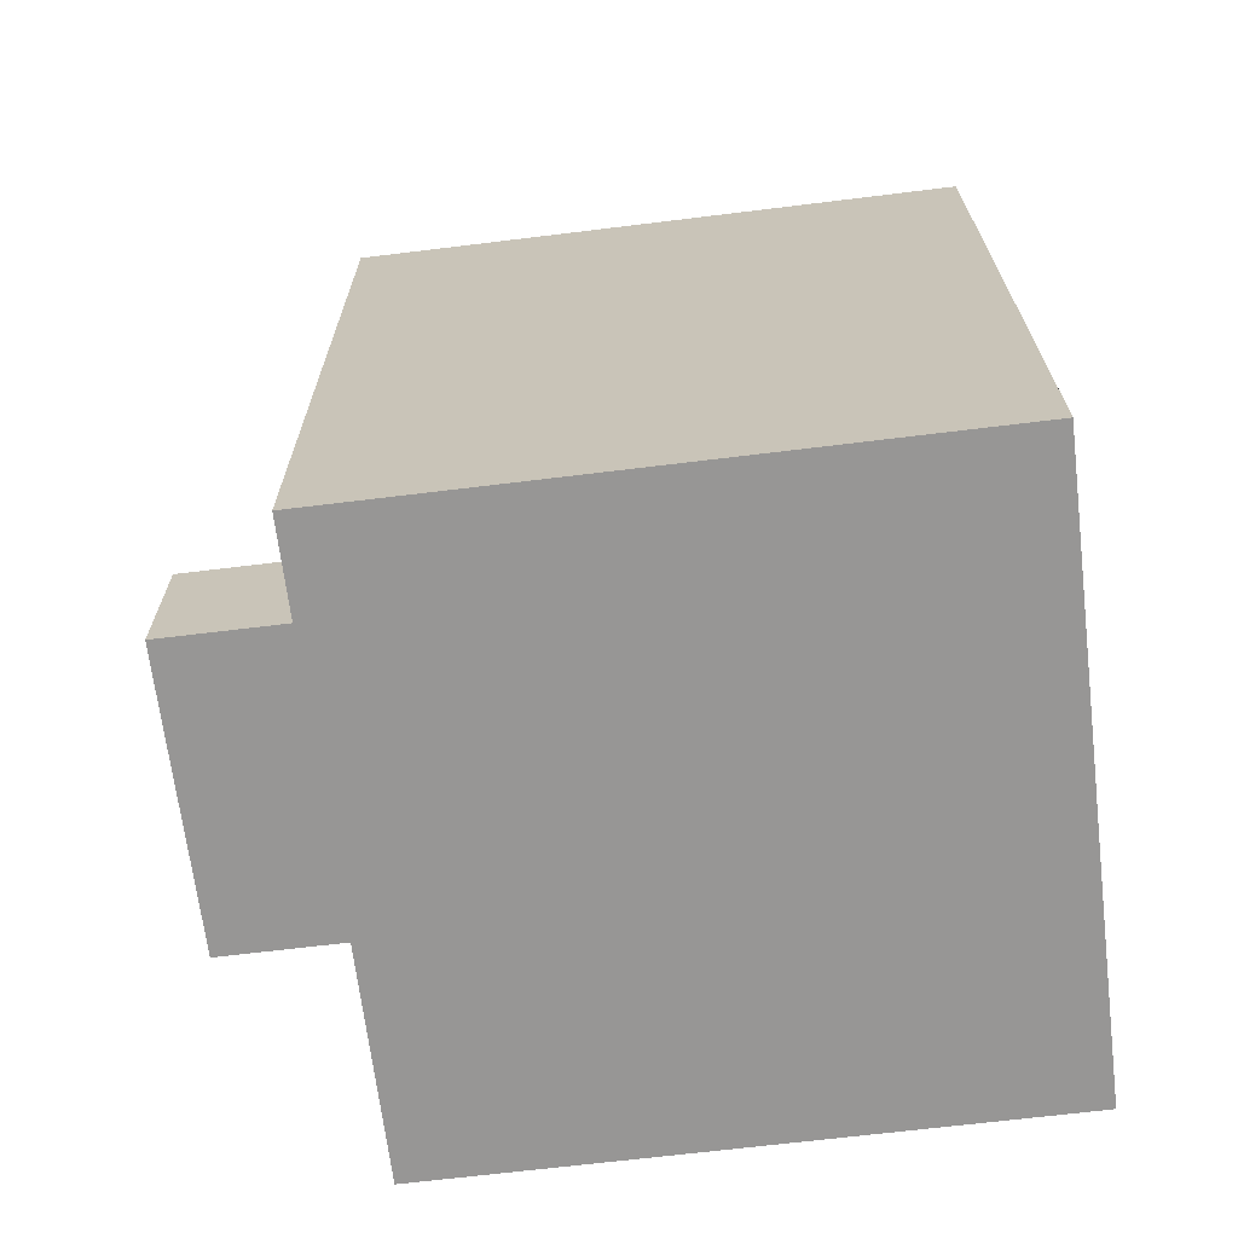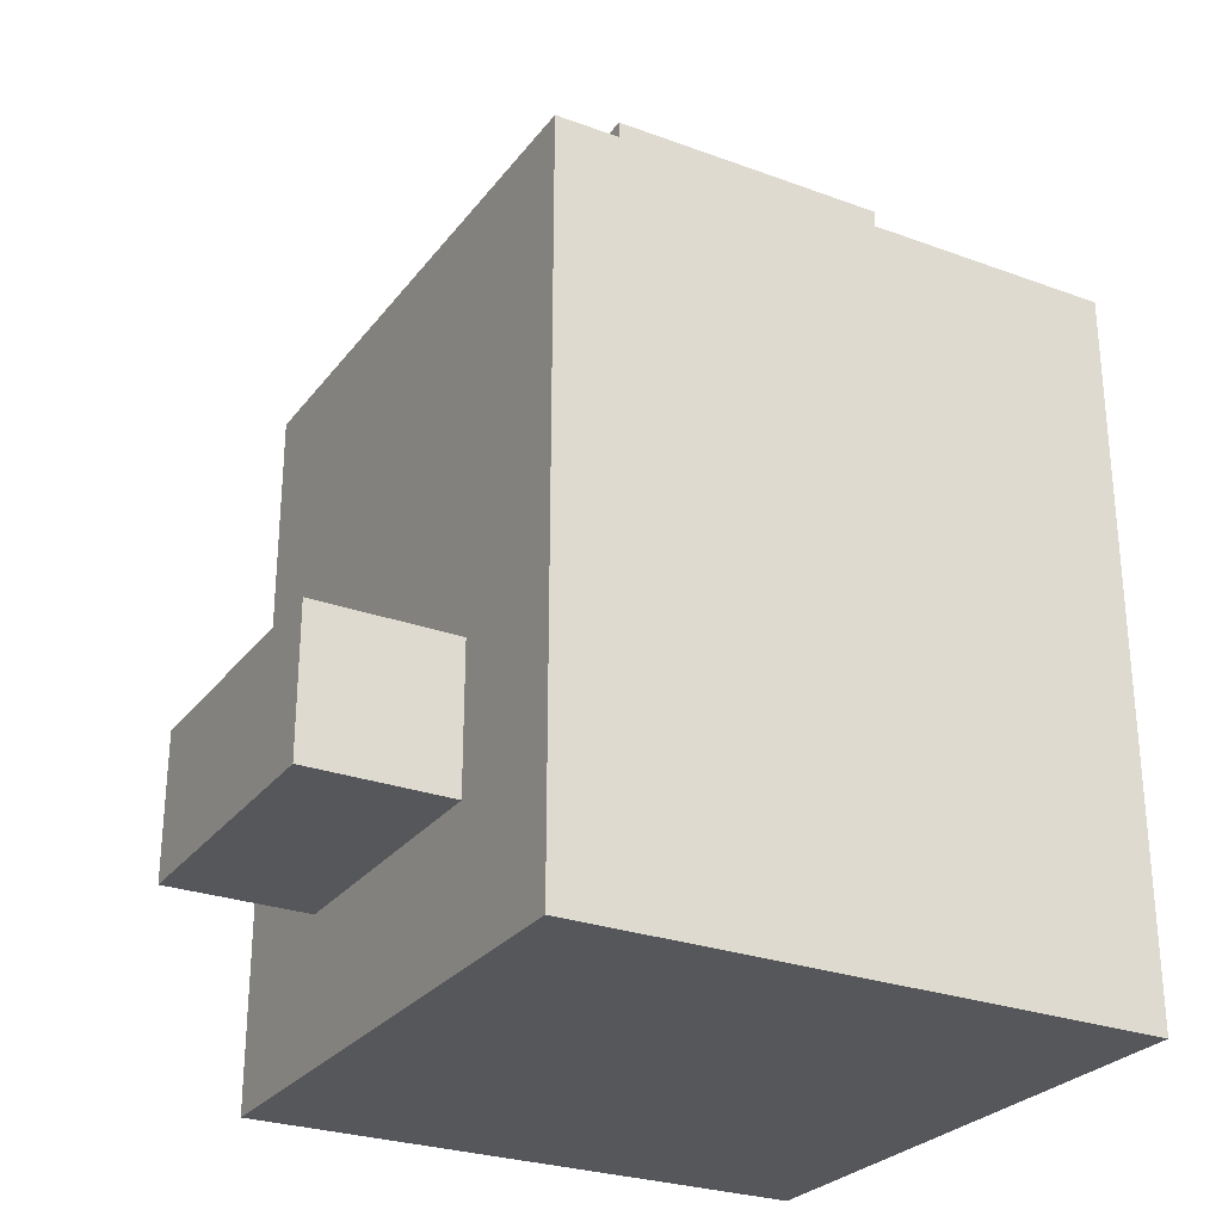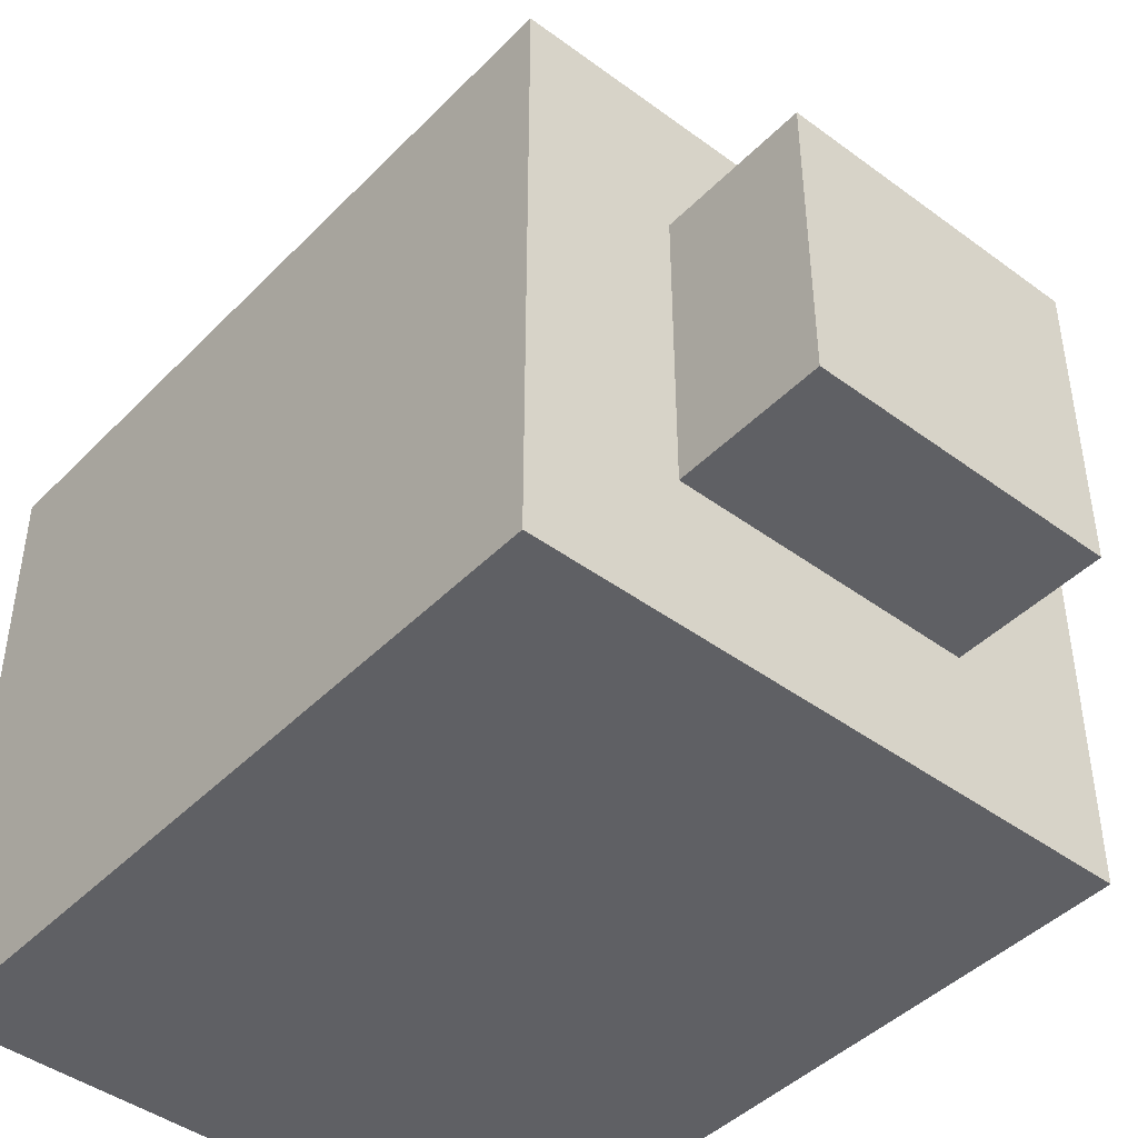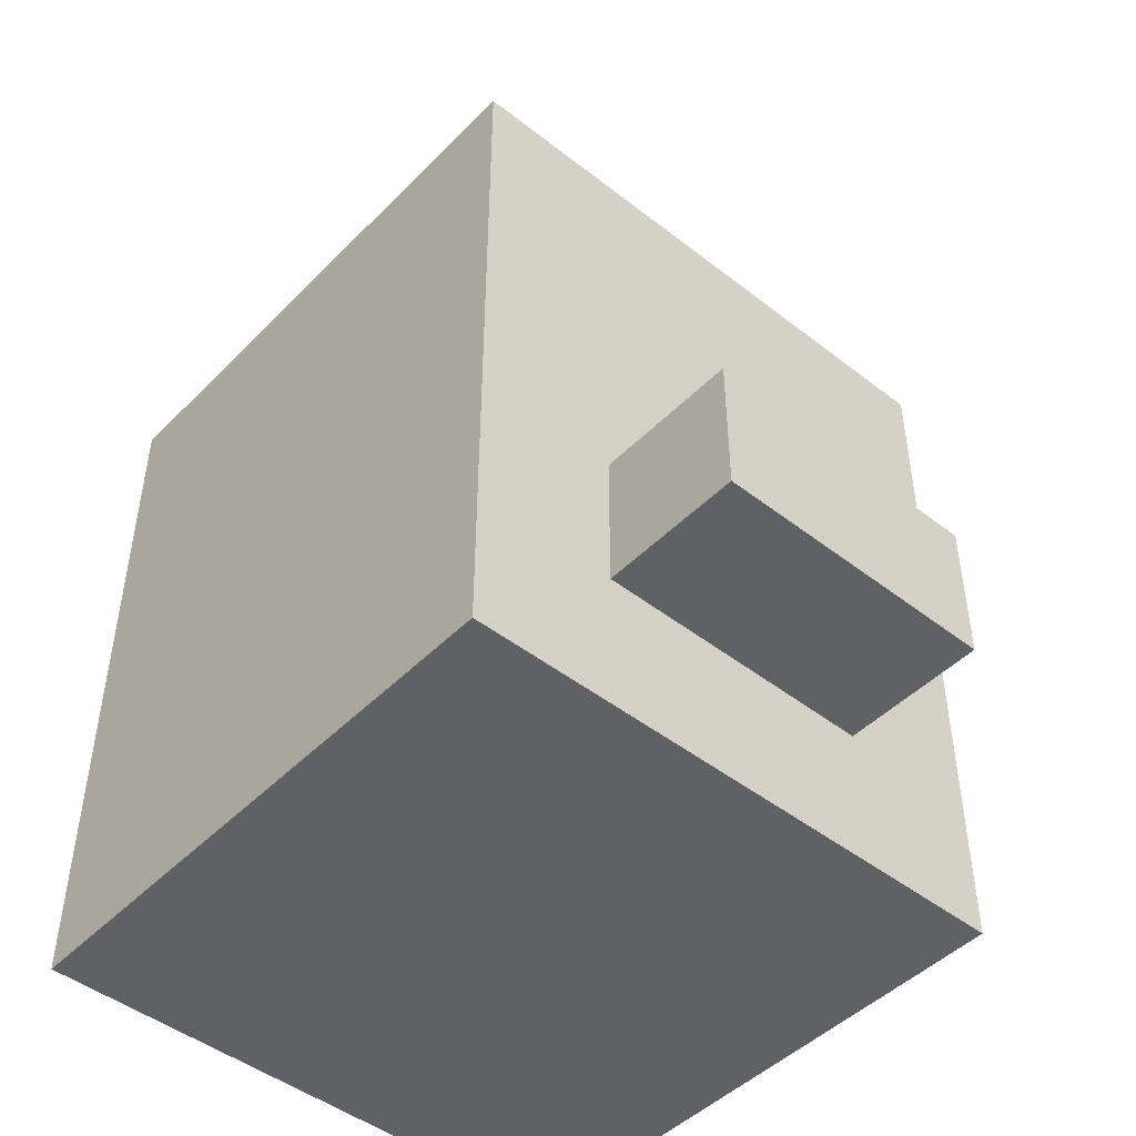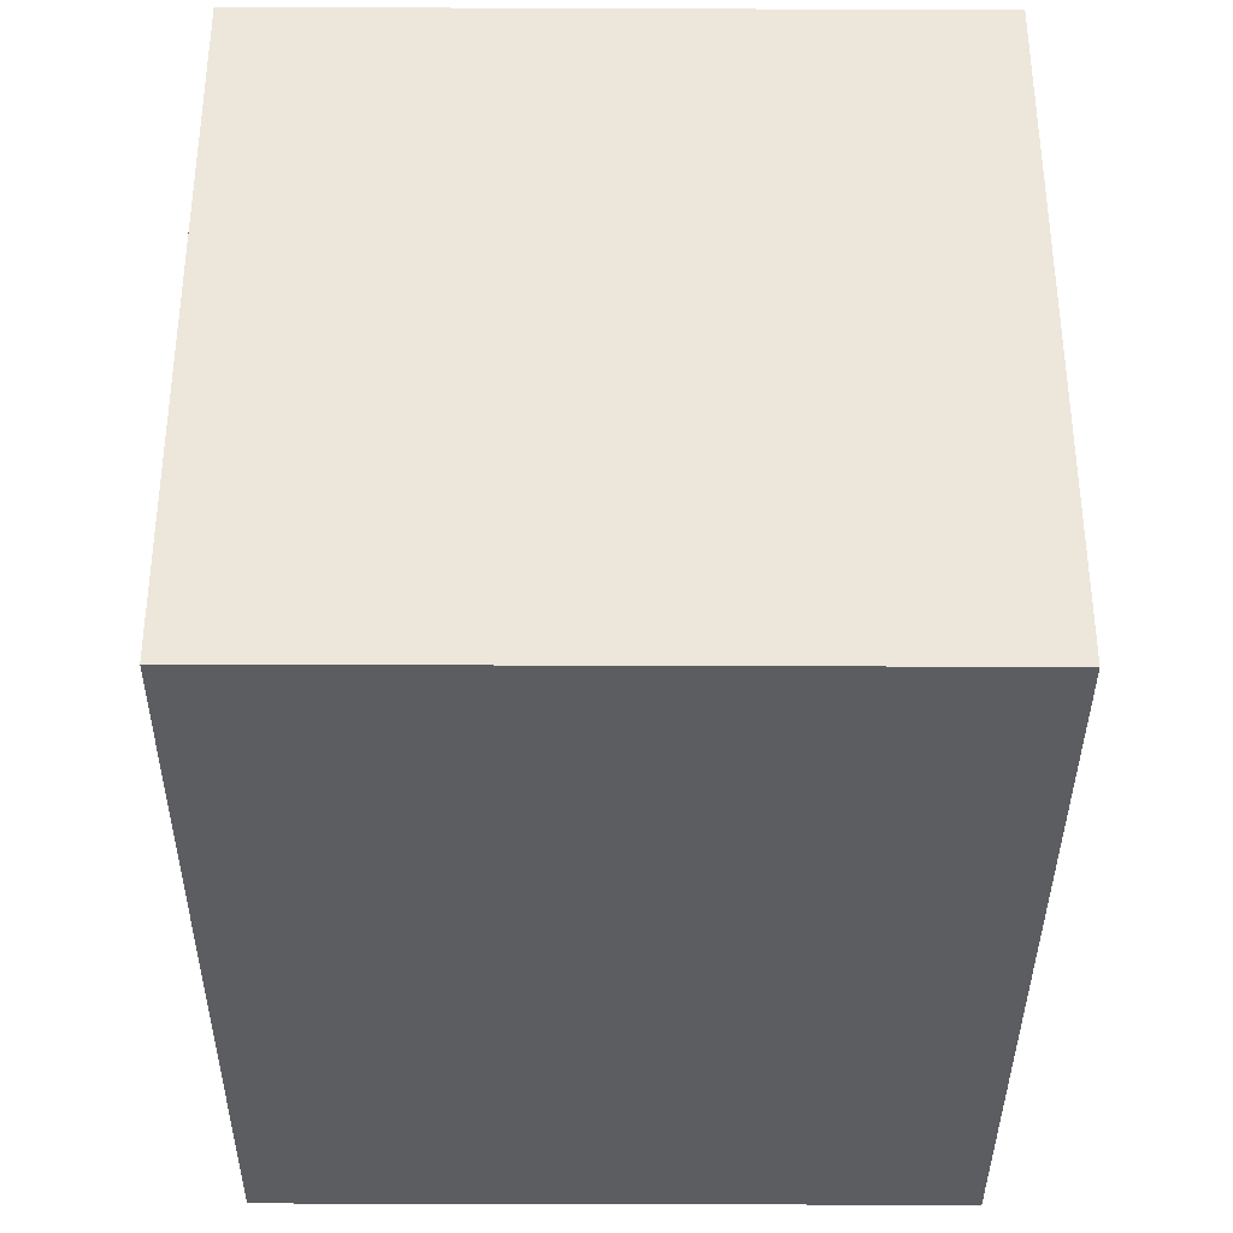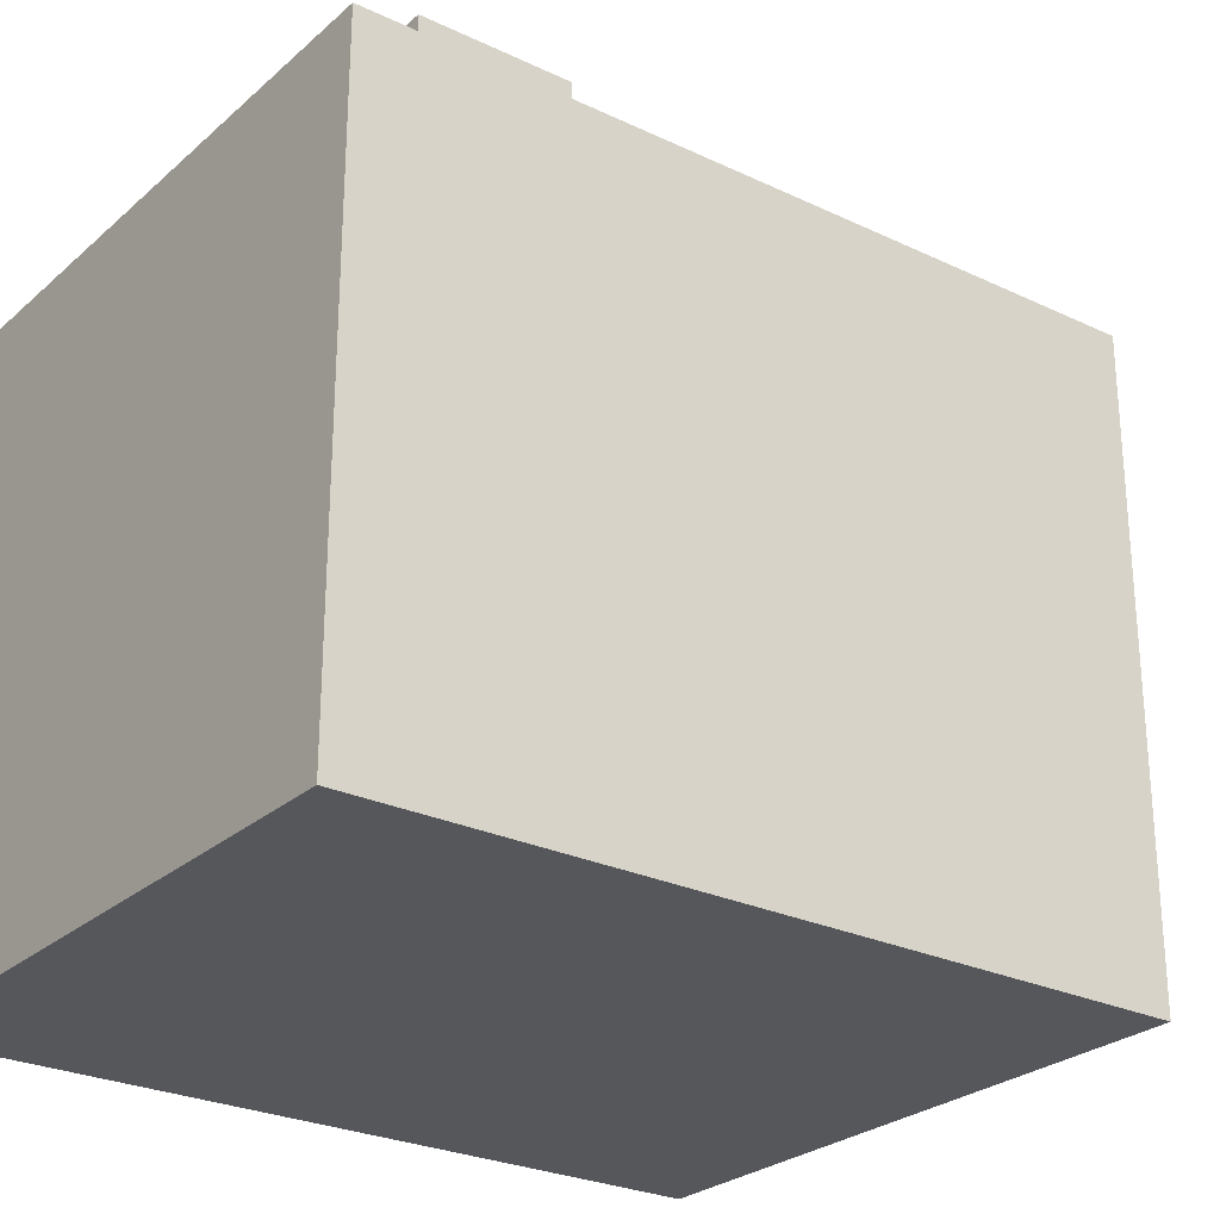
<metadata>
{"format":"obj","ext":"obj","renderer":"f3d","projection":"perspective","resolution":1024,"background":"white","views":[{"elev":-67.9,"azim":-83.0,"up":"+Z"},{"elev":-27.4,"azim":-119.3,"up":"+Z"},{"elev":-44.3,"azim":-40.7,"up":"+Y"},{"elev":-46.9,"azim":138.5,"up":"+Z"},{"elev":-36.8,"azim":179.7,"up":"+Y"},{"elev":-26.5,"azim":-126.7,"up":"+Y"}]}
</metadata>
<code>
o
v -0.2 0.2 -1.3
v -0.2 0.2 -1.8
v -0.2 0.4 -1.3
v -0.2 0.4 -1.8
v -0.2 0.5 -1.3
v -0.2 0.5 -1.8
v -0.2 0.6 -1.3
v -0.2 0.6 -1.8
v -0.1 0.3 -1.2
v -0.1 0.3 -1.3
v -0.1 0.4 -1.3
v -0.1 0.5 -1.2
v -0.1 0.5 -1.3
v -0.1 0.6 -1.6
v -0.1 0.6 -1.7
v -0.1 0.7 -1.6
v -0.1 0.7 -1.7
v 0.1 0.3 -1.2
v 0.1 0.3 -1.3
v 0.1 0.4 -1.3
v 0.1 0.5 -1.2
v 0.1 0.5 -1.3
v 0.1 0.6 -1.6
v 0.1 0.6 -1.7
v 0.1 0.7 -1.6
v 0.1 0.7 -1.7
v 0.2 0.2 -1.3
v 0.2 0.2 -1.8
v 0.2 0.4 -1.3
v 0.2 0.4 -1.8
v 0.2 0.5 -1.3
v 0.2 0.5 -1.8
v 0.2 0.6 -1.3
v 0.2 0.6 -1.8
v -0.1 0.3 -1.2
v -0.1 0.5 -1.2
v 0.1 0.3 -1.2
v 0.1 0.5 -1.2
v -0.2 0.2 -1.3
v -0.2 0.4 -1.3
v -0.2 0.5 -1.3
v -0.2 0.6 -1.3
v -0.1 0.3 -1.3
v -0.1 0.4 -1.3
v -0.1 0.5 -1.3
v 0.1 0.3 -1.3
v 0.1 0.4 -1.3
v 0.1 0.5 -1.3
v 0.2 0.2 -1.3
v 0.2 0.4 -1.3
v 0.2 0.5 -1.3
v 0.2 0.6 -1.3
v -0.1 0.6 -1.6
v -0.1 0.7 -1.6
v 0.1 0.6 -1.6
v 0.1 0.7 -1.6
v -0.1 0.6 -1.7
v -0.1 0.7 -1.7
v 0.1 0.6 -1.7
v 0.1 0.7 -1.7
v -0.2 0.2 -1.8
v -0.2 0.4 -1.8
v -0.2 0.5 -1.8
v -0.2 0.6 -1.8
v 0.2 0.2 -1.8
v 0.2 0.4 -1.8
v 0.2 0.5 -1.8
v 0.2 0.6 -1.8
v -0.2 0.2 -1.3
v 0.2 0.2 -1.3
v -0.2 0.2 -1.8
v 0.2 0.2 -1.8
v -0.1 0.3 -1.2
v 0.1 0.3 -1.2
v -0.1 0.3 -1.3
v 0.1 0.3 -1.3
v -0.1 0.5 -1.2
v 0.1 0.5 -1.2
v -0.1 0.5 -1.3
v 0.1 0.5 -1.3
v -0.2 0.6 -1.3
v 0.2 0.6 -1.3
v -0.1 0.6 -1.6
v 0.1 0.6 -1.6
v -0.1 0.6 -1.7
v 0.1 0.6 -1.7
v -0.2 0.6 -1.8
v 0.2 0.6 -1.8
v -0.1 0.7 -1.6
v 0.1 0.7 -1.6
v -0.1 0.7 -1.7
v 0.1 0.7 -1.7
f 3 2 1
f 4 2 3
f 5 4 3
f 6 4 5
f 7 6 5
f 8 6 7
f 11 10 9
f 12 11 9
f 13 11 12
f 16 15 14
f 17 15 16
f 18 19 20
f 18 20 21
f 21 20 22
f 23 24 25
f 25 24 26
f 27 28 29
f 29 28 30
f 29 30 31
f 31 30 32
f 31 32 33
f 33 32 34
f 37 36 35
f 38 36 37
f 43 40 39
f 44 41 40
f 44 40 43
f 45 42 41
f 45 41 44
f 46 43 39
f 48 42 45
f 49 47 46
f 49 46 39
f 50 48 47
f 50 47 49
f 51 42 48
f 51 48 50
f 52 42 51
f 55 54 53
f 56 54 55
f 57 58 59
f 59 58 60
f 61 62 65
f 62 63 66
f 65 62 66
f 63 64 67
f 66 63 67
f 67 64 68
f 71 70 69
f 72 70 71
f 75 74 73
f 76 74 75
f 77 78 79
f 79 78 80
f 81 82 83
f 83 82 84
f 81 83 85
f 84 82 86
f 81 85 87
f 85 86 87
f 86 82 88
f 87 86 88
f 89 90 91
f 91 90 92

</code>
